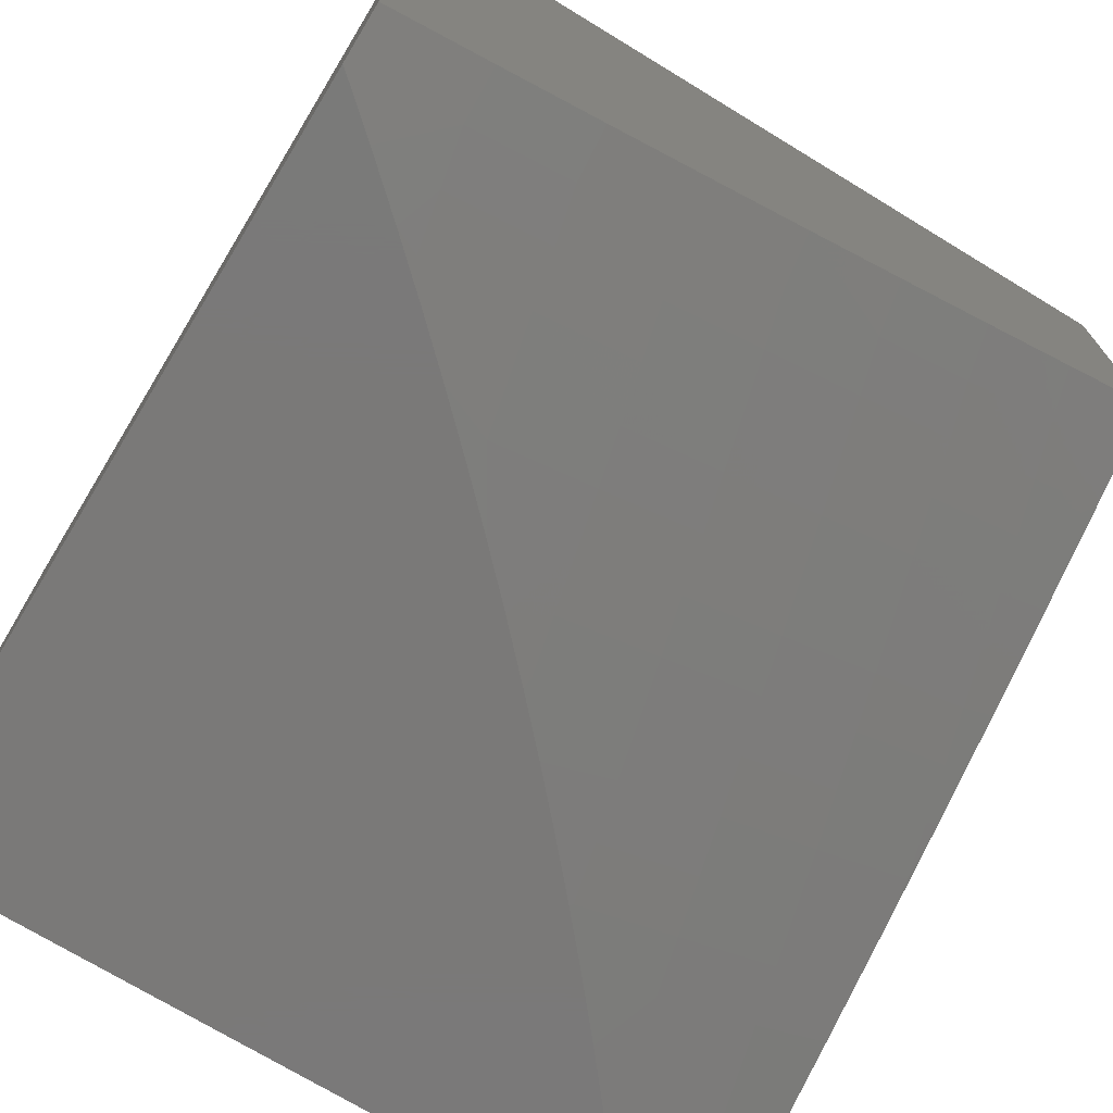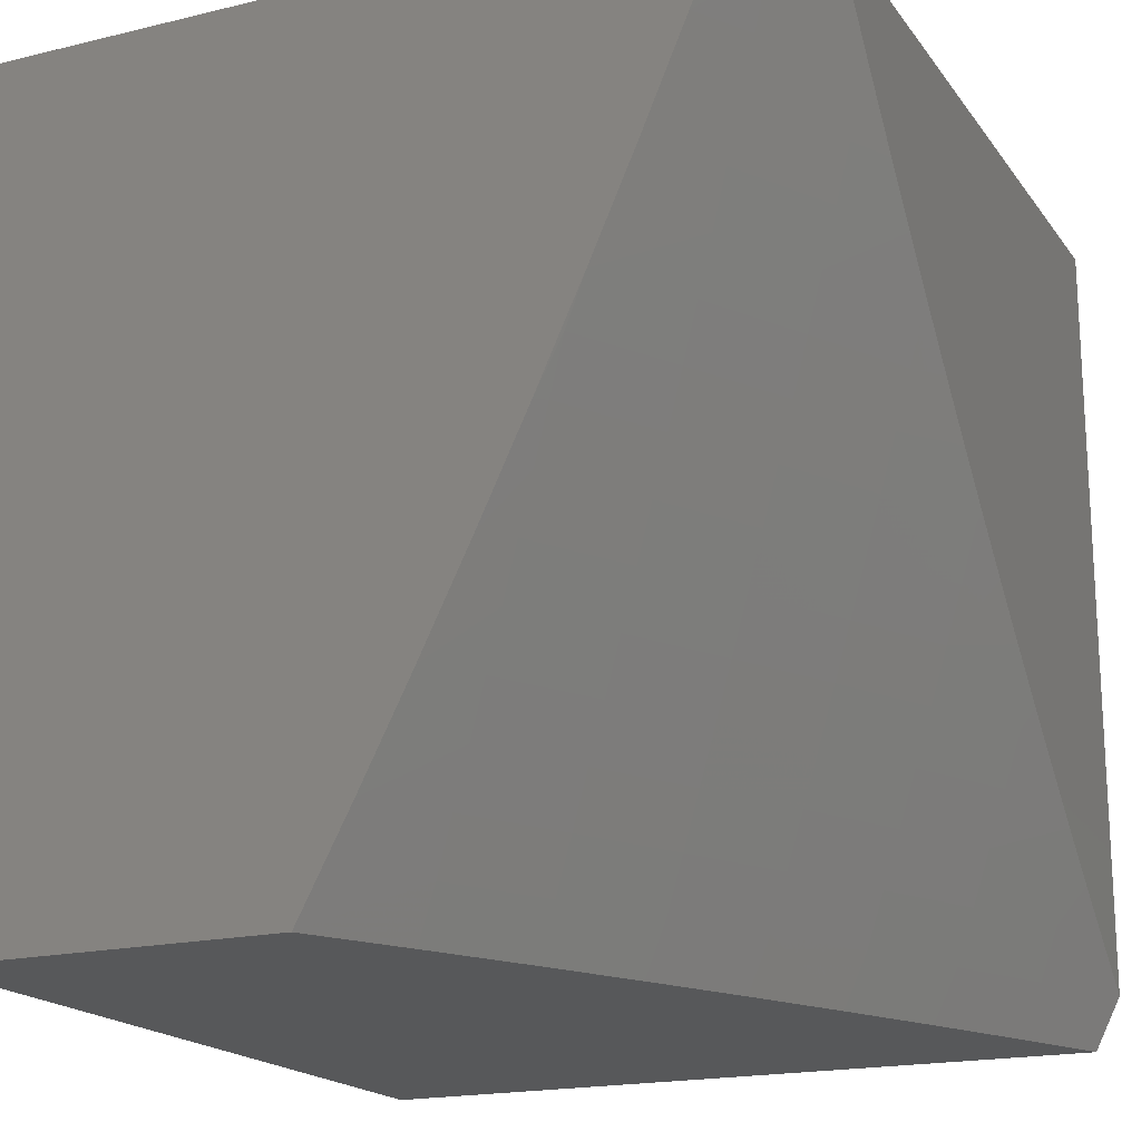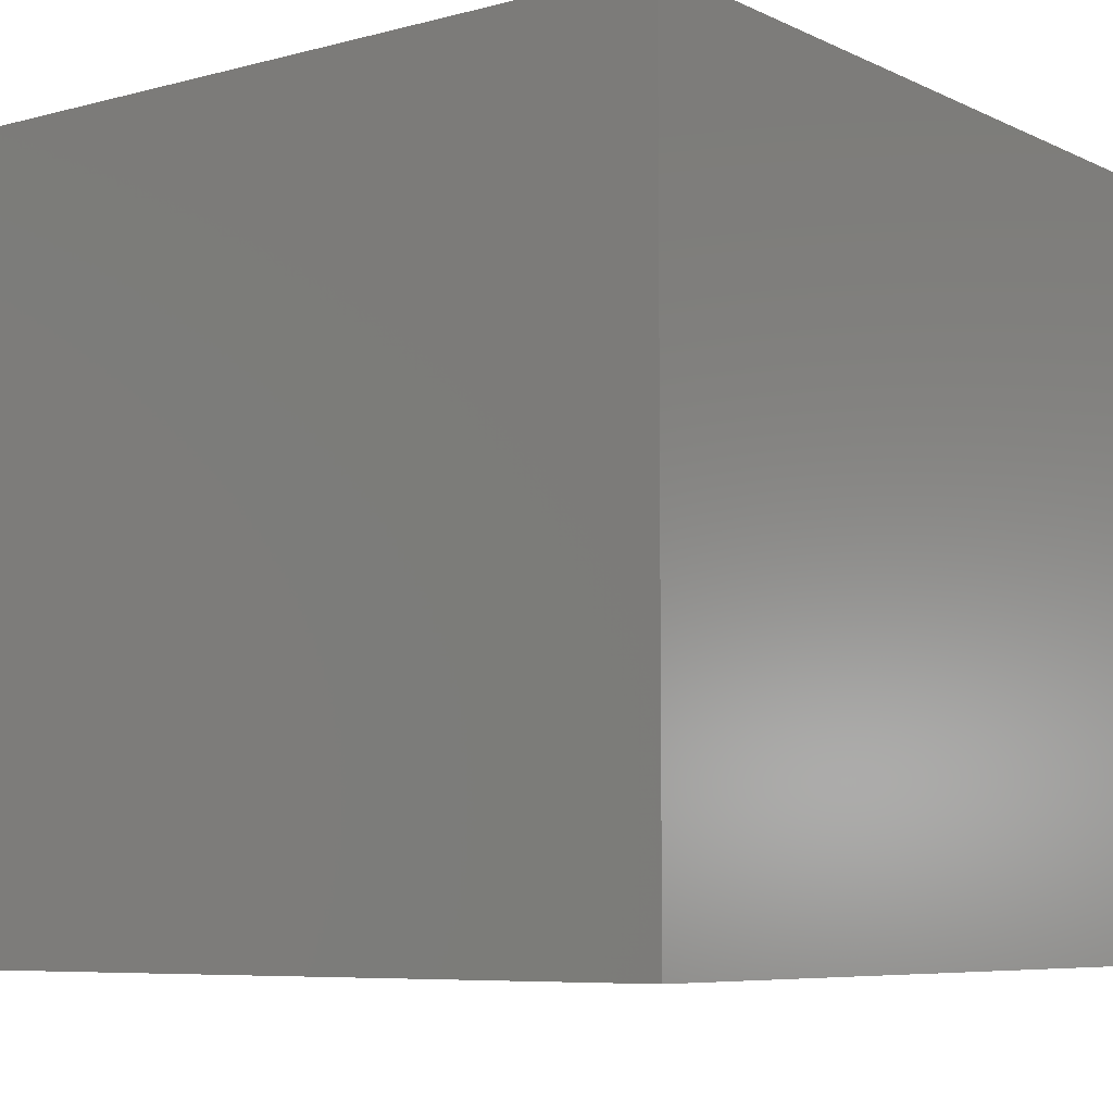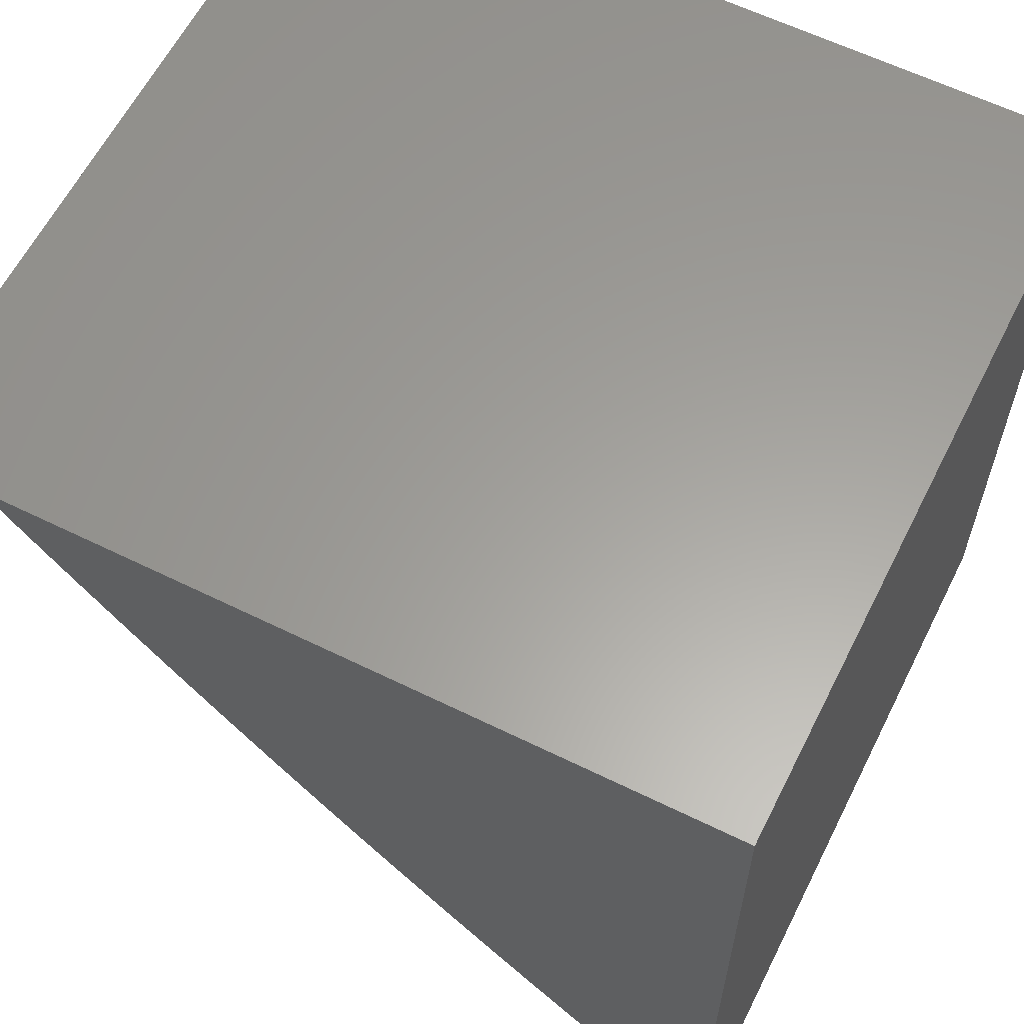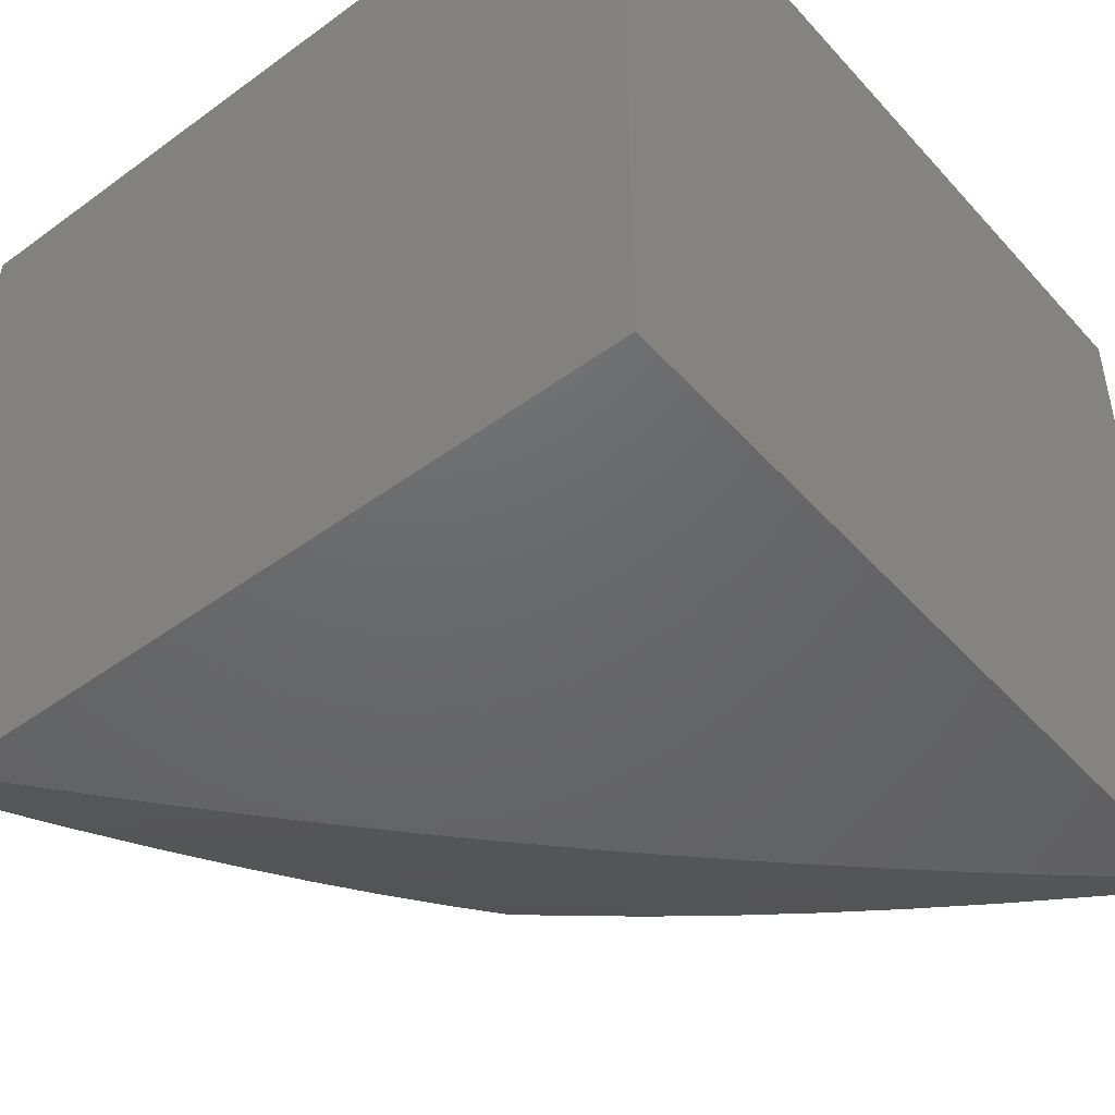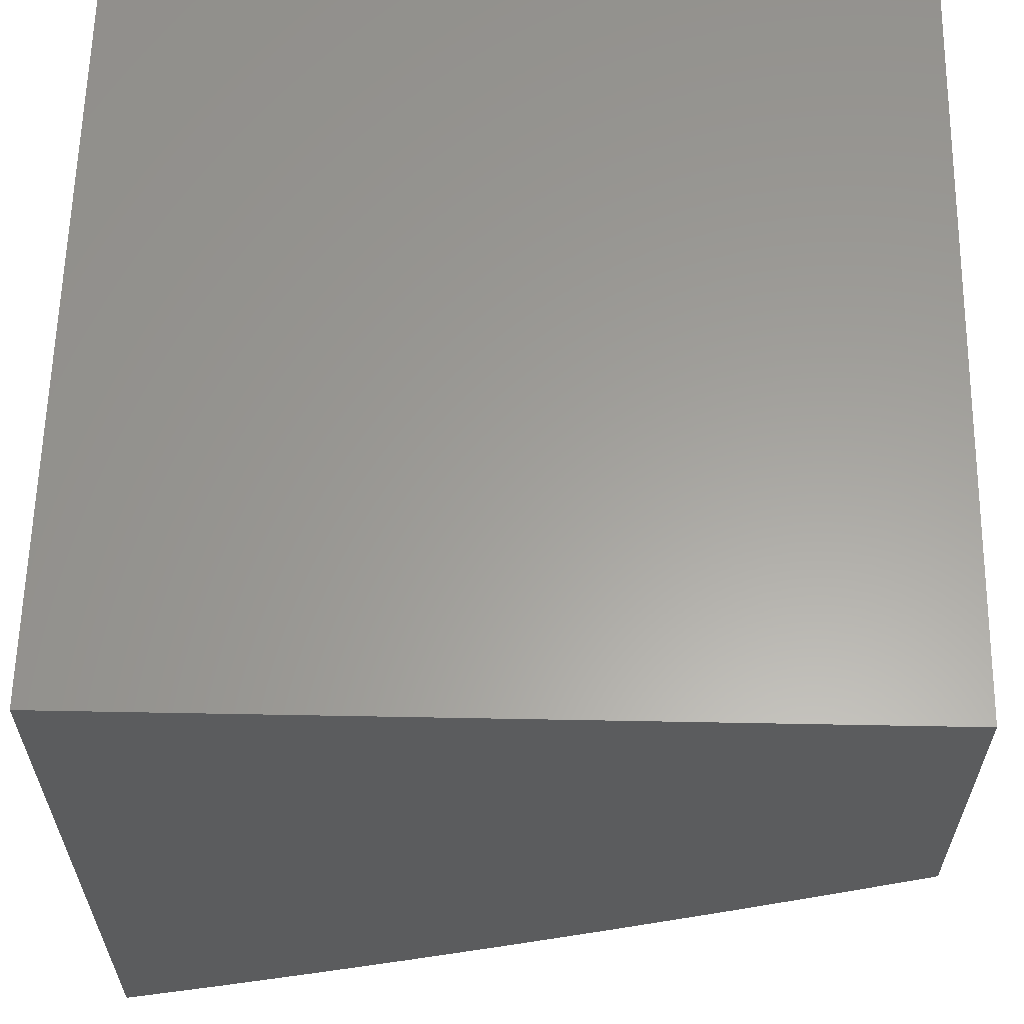
<metadata>
{"format":"stl","ext":"stl","renderer":"f3d","projection":"perspective","resolution":1024,"background":"white","views":[{"elev":-72.5,"azim":148.7,"up":"+Y"},{"elev":-18.5,"azim":-65.1,"up":"+Z"},{"elev":-7.0,"azim":37.3,"up":"+Y"},{"elev":61.1,"azim":26.6,"up":"+Z"},{"elev":-47.3,"azim":39.5,"up":"+Y"},{"elev":61.1,"azim":-178.9,"up":"+Y"}]}
</metadata>
<code>
# stl→obj: 104 verts, 204 faces
v -4.836 -8.945 -4.064
v -4.886 -8.945 -4
v -4.938 -8.892 -4.063
v -5 -8.884 -4
v -5 -8.832 -4.128
v -5 -8.778 -4.255
v -4.916 -8.851 -4.189
v -4.927 -8.871 -4.126
v -5 -8.722 -4.381
v -4.893 -8.809 -4.315
v -4.904 -8.83 -4.252
v -4.786 -8.919 -4.189
v -4.797 -8.939 -4.126
v -4.785 -8.945 -4.127
v -5 -8.664 -4.506
v -4.996 -8.697 -4.44
v -4.868 -8.766 -4.44
v -4.881 -8.788 -4.378
v -4.752 -8.855 -4.378
v -4.763 -8.876 -4.315
v -4.633 -8.942 -4.315
v -4.682 -8.945 -4.251
v -4.629 -8.945 -4.313
v -4.622 -8.92 -4.378
v -4.575 -8.945 -4.373
v -4.61 -8.898 -4.44
v -4.521 -8.945 -4.433
v -4.599 -8.876 -4.503
v -4.469 -8.939 -4.503
v -4.587 -8.853 -4.565
v -4.458 -8.916 -4.565
v -4.575 -8.829 -4.628
v -4.446 -8.892 -4.628
v -4.563 -8.806 -4.69
v -4.434 -8.869 -4.69
v -4.55 -8.782 -4.752
v -4.422 -8.845 -4.752
v -4.538 -8.758 -4.814
v -4.41 -8.82 -4.814
v -4.525 -8.733 -4.876
v -4.397 -8.795 -4.876
v -4.512 -8.708 -4.938
v -4.385 -8.77 -4.938
v -4.381 -8.741 -5
v -4.255 -8.8 -5
v -5 -8.605 -4.631
v -4.971 -8.652 -4.565
v -4.984 -8.675 -4.503
v -5 -8.544 -4.755
v -4.945 -8.607 -4.69
v -4.958 -8.63 -4.628
v -4.844 -8.721 -4.565
v -4.856 -8.744 -4.503
v -4.728 -8.81 -4.503
v -4.74 -8.833 -4.44
v -5 -8.482 -4.878
v -4.918 -8.56 -4.814
v -4.931 -8.583 -4.752
v -4.818 -8.675 -4.69
v -4.831 -8.698 -4.628
v -4.703 -8.765 -4.628
v -4.716 -8.788 -4.565
v -5 -8.417 -5
v -4.89 -8.511 -4.938
v -4.904 -8.536 -4.876
v -4.792 -8.628 -4.814
v -4.805 -8.652 -4.752
v -4.678 -8.718 -4.752
v -4.691 -8.741 -4.69
v -4.878 -8.486 -5
v -4.755 -8.552 -5
v -4.765 -8.579 -4.938
v -4.632 -8.616 -5
v -4.639 -8.645 -4.938
v -4.507 -8.679 -5
v -4.257 -8.83 -4.938
v -4.128 -8.858 -5
v -4.129 -8.888 -4.938
v -4 -8.914 -5
v -4 -8.945 -4.937
v -4.061 -8.945 -4.884
v -4.14 -8.914 -4.876
v -4.269 -8.856 -4.876
v -4.121 -8.945 -4.83
v -4.152 -8.939 -4.814
v -4.281 -8.88 -4.814
v -4.18 -8.945 -4.776
v -4.239 -8.945 -4.72
v -4.293 -8.905 -4.752
v -4.305 -8.929 -4.69
v -4.297 -8.945 -4.664
v -4.354 -8.945 -4.608
v -4.41 -8.945 -4.55
v -4.466 -8.945 -4.492
v -4.775 -8.898 -4.252
v -4.734 -8.945 -4.19
v -4.778 -8.603 -4.876
v -4.665 -8.694 -4.814
v -4.652 -8.669 -4.876
v -4 -8.945 -4
v -4 -8 -4
v -4 -8 -5
v -5 -8 -5
v -5 -8 -4
f 1 2 3
f 3 2 4
f 3 4 5
f 6 7 5
f 5 7 8
f 5 8 3
f 3 8 1
f 9 10 6
f 6 10 11
f 6 11 7
f 7 11 12
f 7 12 13
f 13 12 14
f 13 14 1
f 15 16 9
f 9 16 17
f 9 17 18
f 18 17 19
f 18 19 20
f 20 19 21
f 20 21 22
f 22 21 23
f 23 21 24
f 23 24 25
f 25 24 26
f 25 26 27
f 27 26 28
f 27 28 29
f 29 28 30
f 29 30 31
f 31 30 32
f 31 32 33
f 33 32 34
f 33 34 35
f 35 34 36
f 35 36 37
f 37 36 38
f 37 38 39
f 39 38 40
f 39 40 41
f 41 40 42
f 41 42 43
f 43 42 44
f 43 44 45
f 46 47 15
f 15 47 48
f 15 48 16
f 16 48 17
f 49 50 46
f 46 50 51
f 46 51 47
f 47 51 52
f 47 52 53
f 53 52 54
f 53 54 55
f 55 54 26
f 55 26 24
f 56 57 49
f 49 57 58
f 49 58 50
f 50 58 59
f 50 59 60
f 60 59 61
f 60 61 62
f 62 61 30
f 62 30 28
f 63 64 56
f 56 64 65
f 56 65 57
f 57 65 66
f 57 66 67
f 67 66 68
f 67 68 69
f 69 68 34
f 69 34 32
f 63 70 64
f 64 70 71
f 64 71 72
f 72 71 73
f 72 73 74
f 74 73 75
f 74 75 42
f 42 75 44
f 43 45 76
f 76 45 77
f 76 77 78
f 78 77 79
f 78 79 80
f 80 81 78
f 78 81 82
f 78 82 76
f 76 82 83
f 76 83 43
f 43 83 41
f 81 84 82
f 82 84 85
f 82 85 83
f 83 85 86
f 83 86 41
f 41 86 39
f 84 87 85
f 85 87 86
f 87 88 86
f 86 88 89
f 86 89 39
f 39 89 37
f 89 88 90
f 90 88 91
f 90 91 92
f 93 33 92
f 92 33 35
f 92 35 90
f 90 35 37
f 90 37 89
f 94 29 93
f 93 29 31
f 93 31 33
f 94 27 29
f 20 22 95
f 95 22 96
f 95 96 12
f 12 96 14
f 13 1 8
f 8 7 13
f 95 12 11
f 20 95 10
f 10 95 11
f 9 18 10
f 10 18 20
f 19 17 55
f 55 17 53
f 47 53 48
f 48 53 17
f 54 52 62
f 62 52 60
f 50 60 51
f 51 60 52
f 61 59 69
f 69 59 67
f 57 67 58
f 58 67 59
f 66 97 98
f 98 97 99
f 98 99 38
f 38 99 40
f 97 72 99
f 99 72 74
f 99 74 40
f 40 74 42
f 66 65 97
f 97 65 64
f 97 64 72
f 66 98 68
f 68 98 36
f 68 36 34
f 36 98 38
f 30 61 32
f 32 61 69
f 26 54 28
f 28 54 62
f 21 19 24
f 24 19 55
f 2 1 100
f 100 1 14
f 100 14 96
f 96 22 100
f 100 22 23
f 100 23 25
f 25 27 100
f 100 27 94
f 100 94 93
f 93 92 100
f 100 92 91
f 100 91 88
f 88 87 100
f 100 87 84
f 100 84 81
f 81 80 100
f 100 80 101
f 101 80 102
f 102 80 79
f 79 77 102
f 102 77 45
f 102 45 44
f 44 75 102
f 102 75 73
f 102 73 71
f 102 71 103
f 103 71 70
f 103 70 63
f 100 101 2
f 2 101 104
f 2 104 4
f 63 56 103
f 103 56 49
f 103 49 104
f 104 49 46
f 104 46 15
f 15 9 104
f 104 9 6
f 104 6 5
f 5 4 104
f 101 102 104
f 104 102 103

</code>
